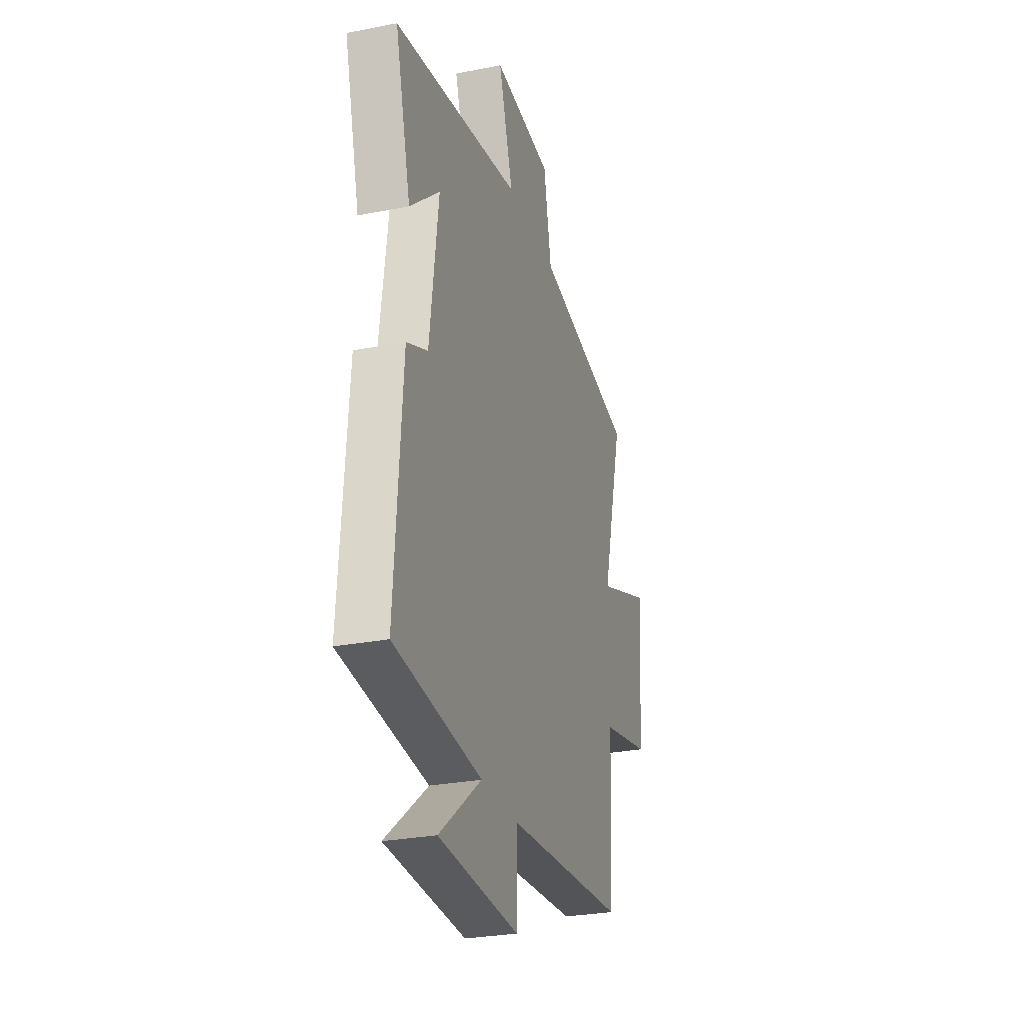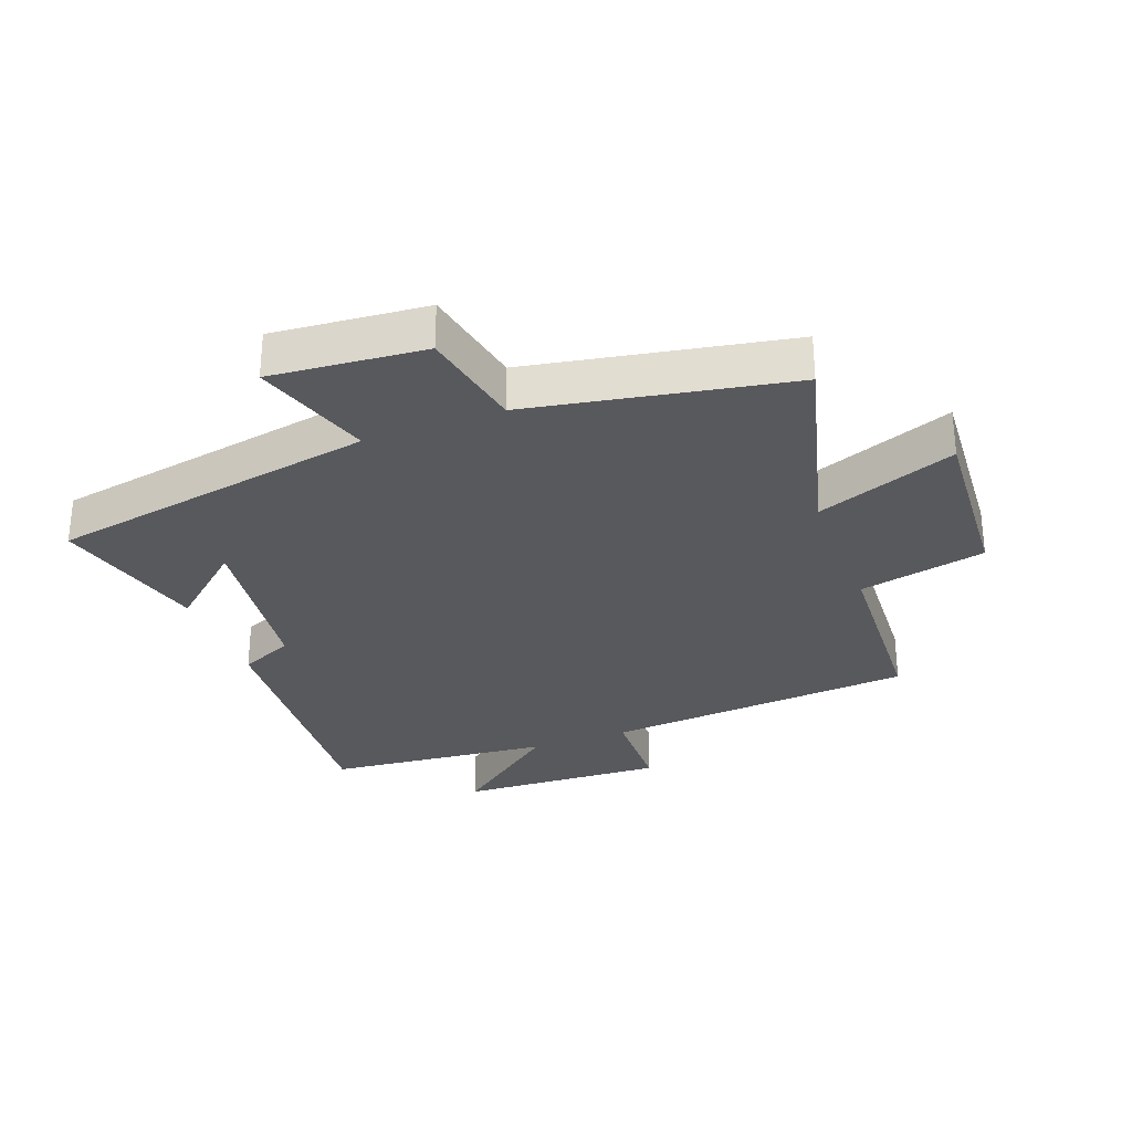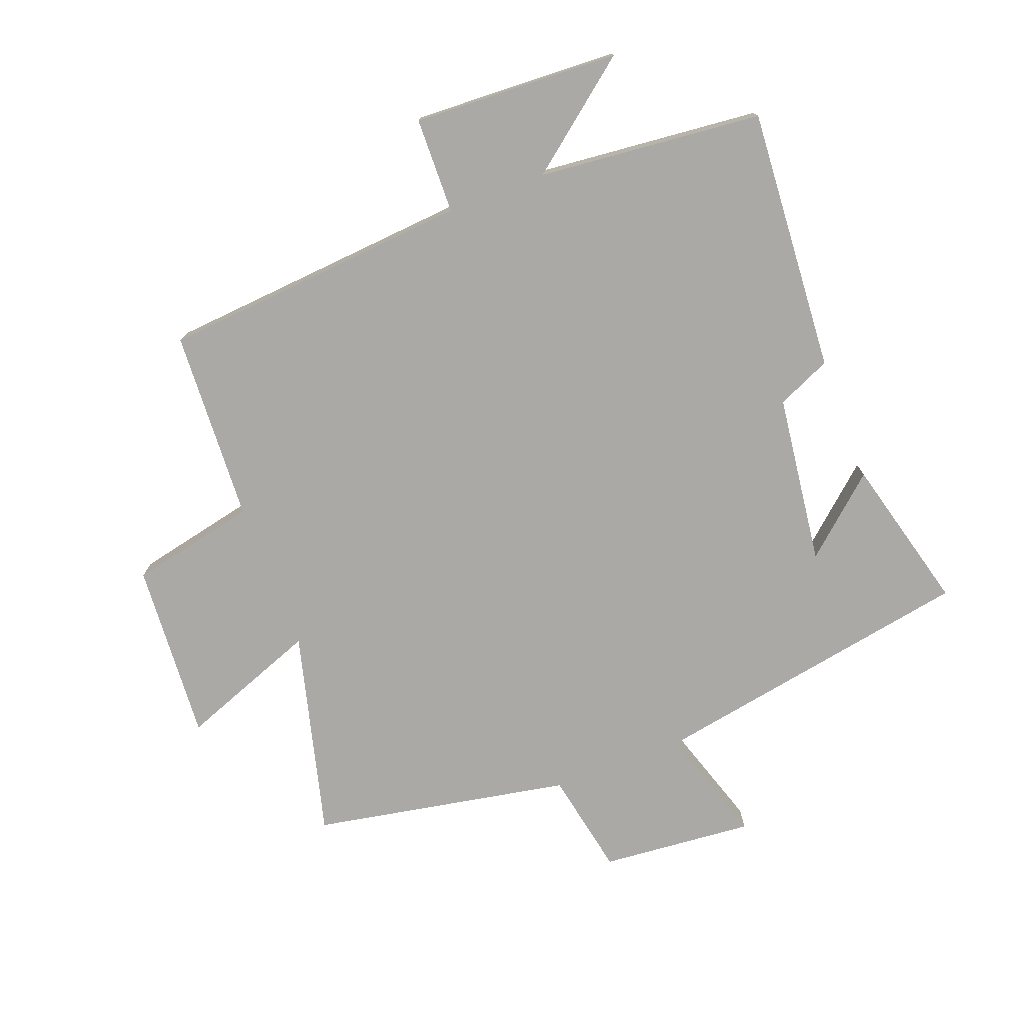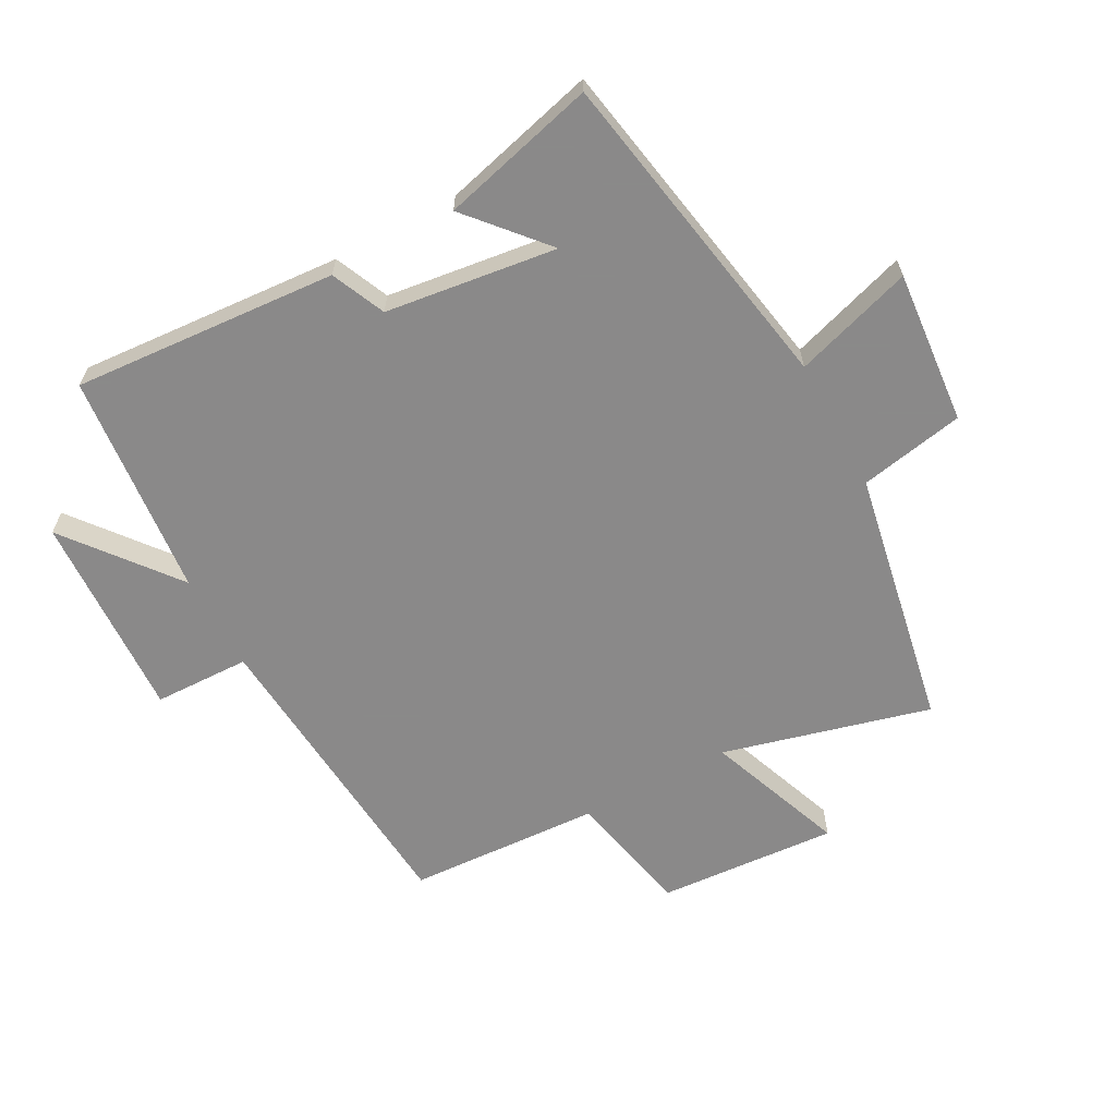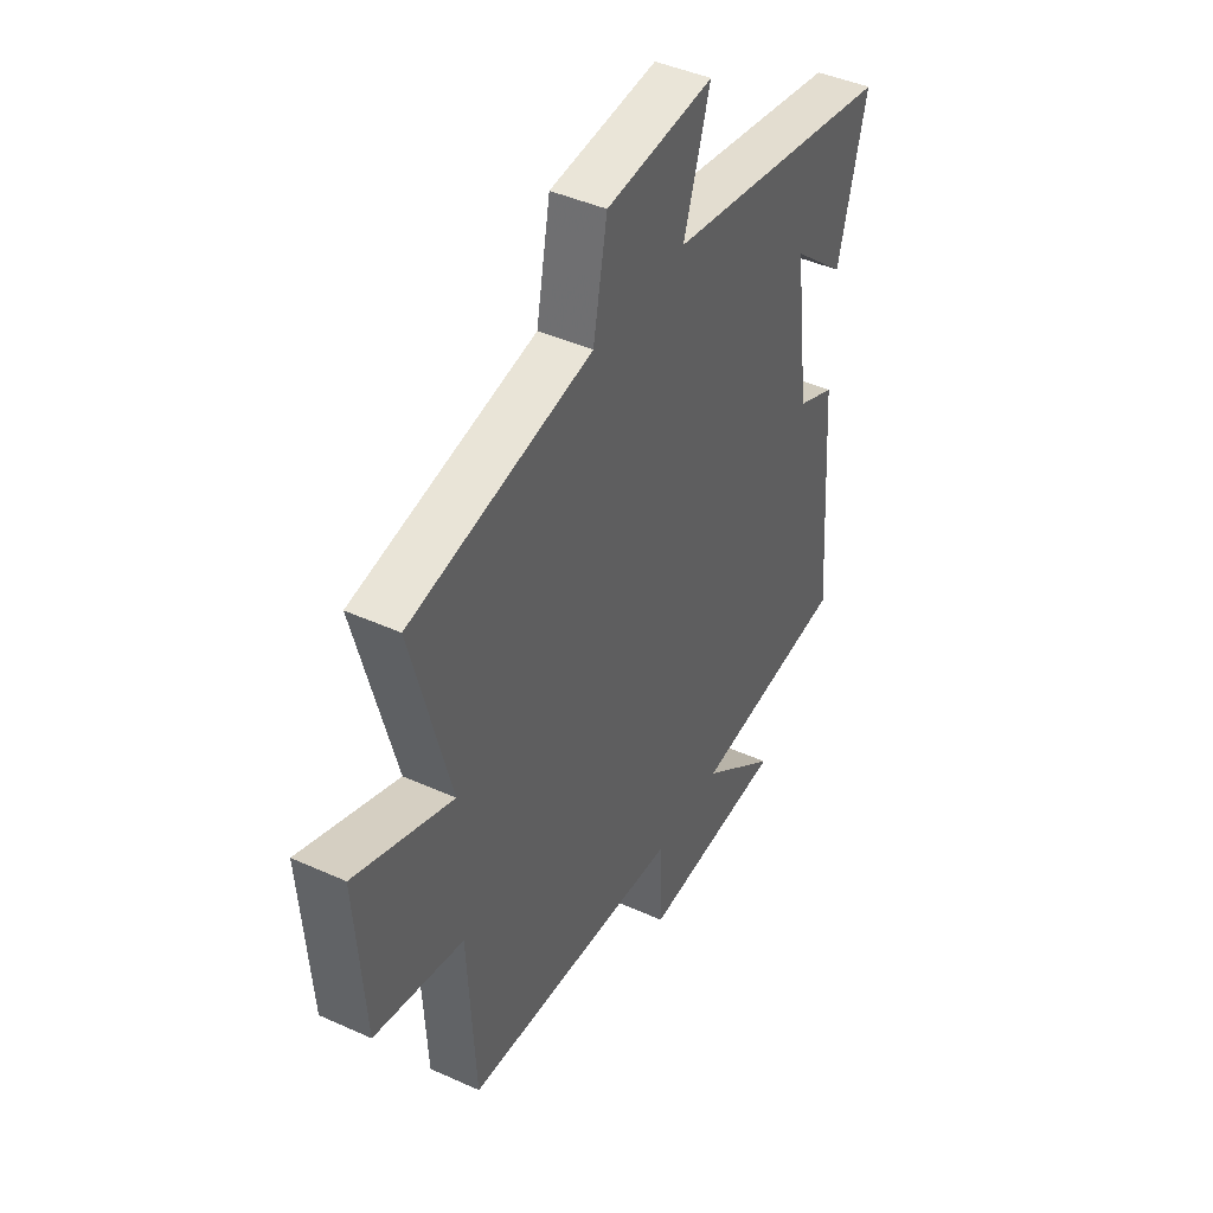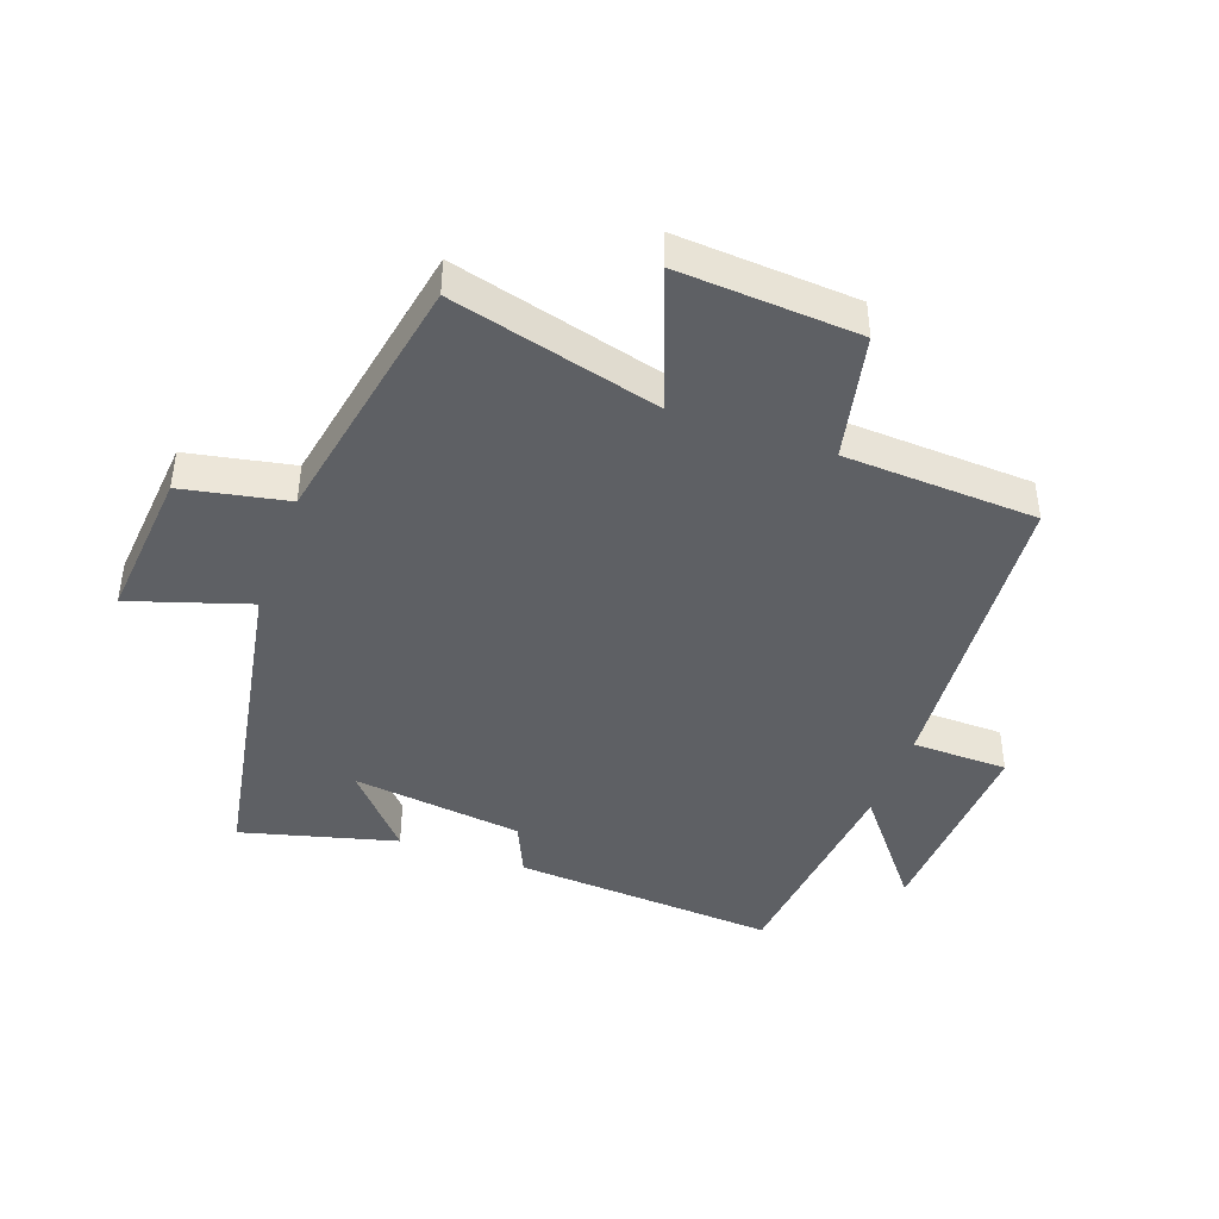
<metadata>
{"format":"obj","ext":"obj","renderer":"f3d","projection":"perspective","resolution":1024,"background":"white","views":[{"elev":-28.0,"azim":-73.4,"up":"+Z"},{"elev":-29.9,"azim":20.8,"up":"+Y"},{"elev":-75.5,"azim":-159.0,"up":"+Y"},{"elev":-63.3,"azim":-61.5,"up":"+Y"},{"elev":43.5,"azim":118.1,"up":"+Z"},{"elev":-42.8,"azim":70.4,"up":"+Y"}]}
</metadata>
<code>
v 0.587 0.07 0.422
v 0.5 0.07 0.092
v 0.722 0.07 0.175
v 0.702 0.07 -0.111
v 0.5 0.07 -0.154
v 0.483 0.07 -0.461
v -0.013 0.07 -0.5
v -0.017 0.07 -0.653
v -0.347 0.07 -0.637
v -0.173 0.07 -0.5
v -0.531 0.07 -0.464
v -0.5 0.07 -0.043
v -0.414 0.07 -0.005
v -0.378 0.07 0.267
v -0.5 0.07 0.161
v -0.564 0.07 0.408
v -0.041 0.07 0.5
v -0.101 0.07 0.689
v 0.143 0.07 0.667
v 0.175 0.07 0.5
v 0.587 0 0.422
v 0.5 0 0.092
v 0.722 0 0.175
v 0.702 0 -0.111
v 0.5 0 -0.154
v 0.483 0 -0.461
v -0.013 0 -0.5
v -0.017 0 -0.653
v -0.347 0 -0.637
v -0.173 0 -0.5
v -0.531 0 -0.464
v -0.5 0 -0.043
v -0.414 0 -0.005
v -0.378 0 0.267
v -0.5 0 0.161
v -0.564 0 0.408
v -0.041 0 0.5
v -0.101 0 0.689
v 0.143 0 0.667
v 0.175 0 0.5
f 17 18 19 20
f 17 20 1 2
f 16 17 2
f 14 15 16
f 14 16 2
f 13 14 2
f 10 11 12 13
f 10 13 2
f 7 8 9 10
f 5 6 7 10
f 5 10 2 3
f 3 4 5
f 40 39 38 37
f 22 21 40 37
f 22 37 36
f 36 35 34
f 22 36 34
f 22 34 33
f 33 32 31 30
f 22 33 30
f 30 29 28 27
f 30 27 26 25
f 23 22 30 25
f 25 24 23
f 1 21 22 2
f 2 22 23 3
f 3 23 24 4
f 4 24 25 5
f 5 25 26 6
f 6 26 27 7
f 7 27 28 8
f 8 28 29 9
f 9 29 30 10
f 10 30 31 11
f 11 31 32 12
f 12 32 33 13
f 13 33 34 14
f 14 34 35 15
f 15 35 36 16
f 16 36 37 17
f 17 37 38 18
f 18 38 39 19
f 19 39 40 20
f 20 40 21 1

</code>
